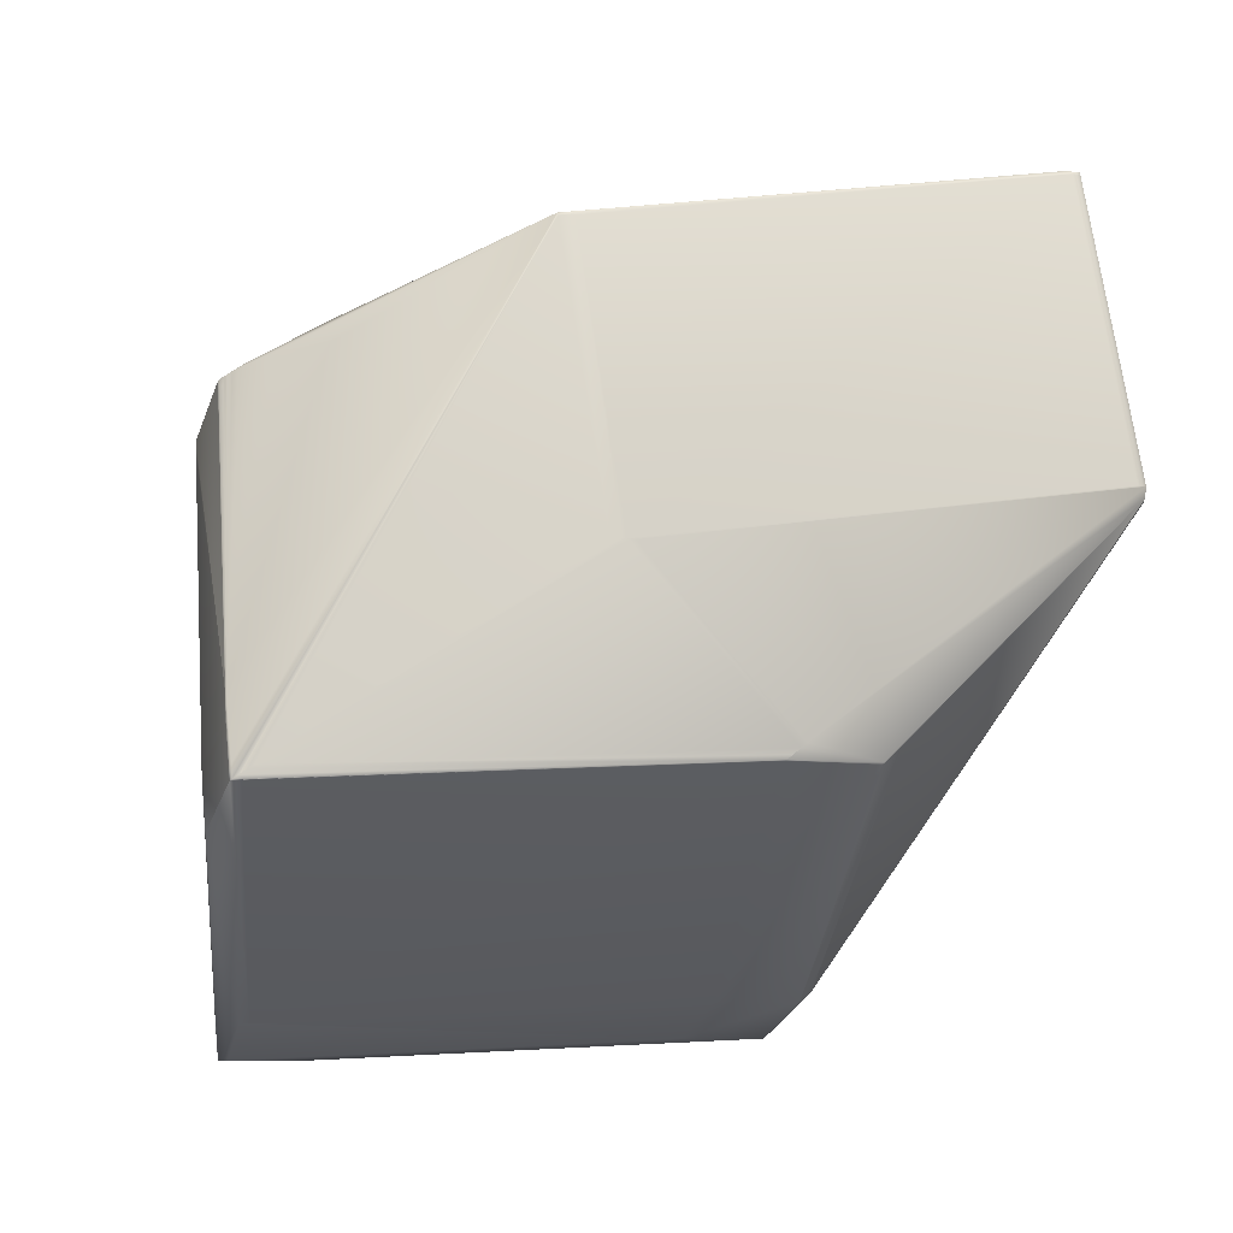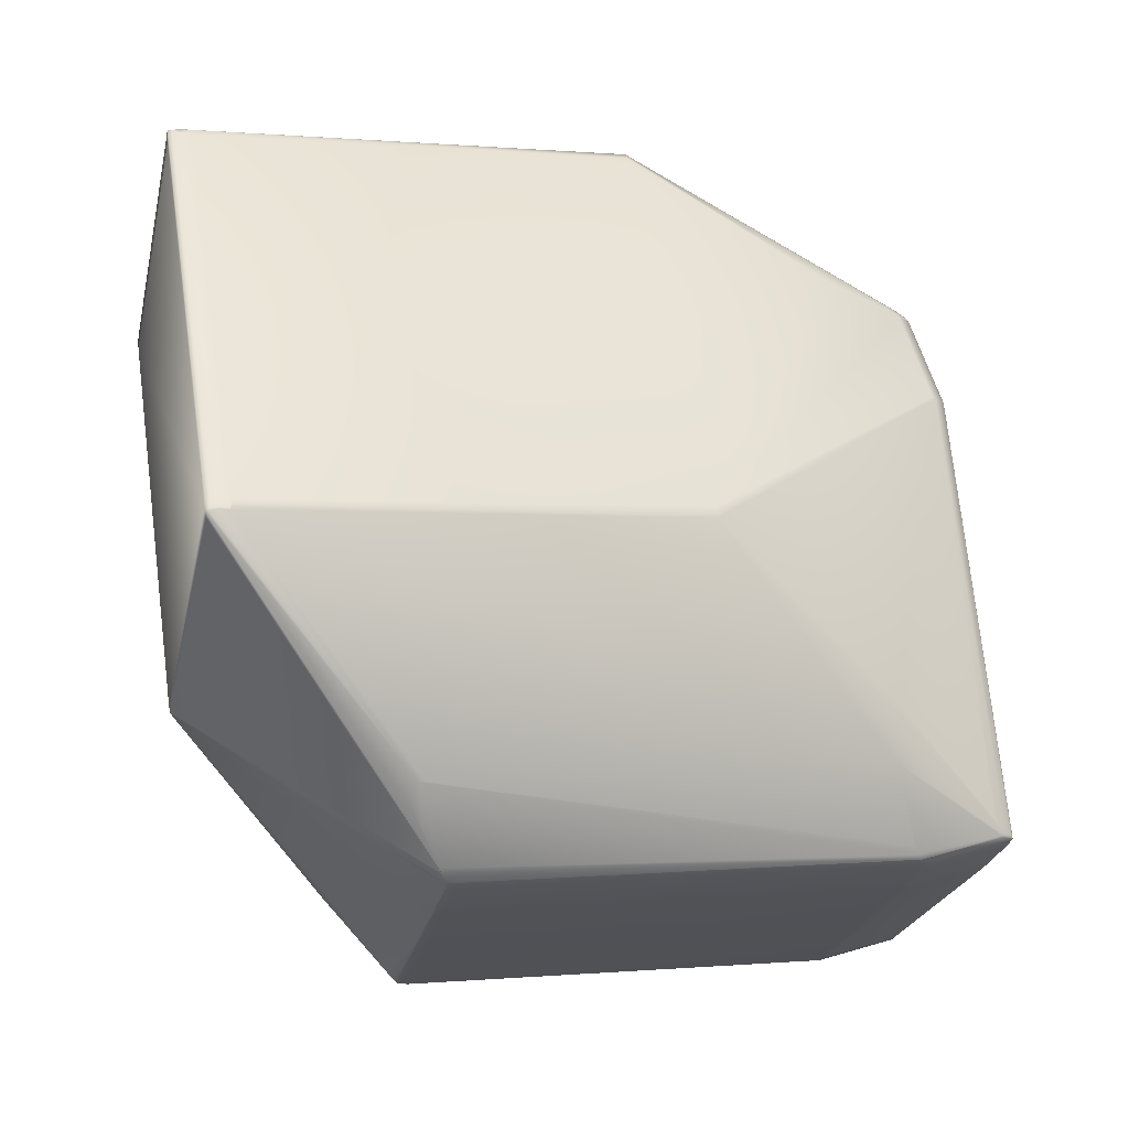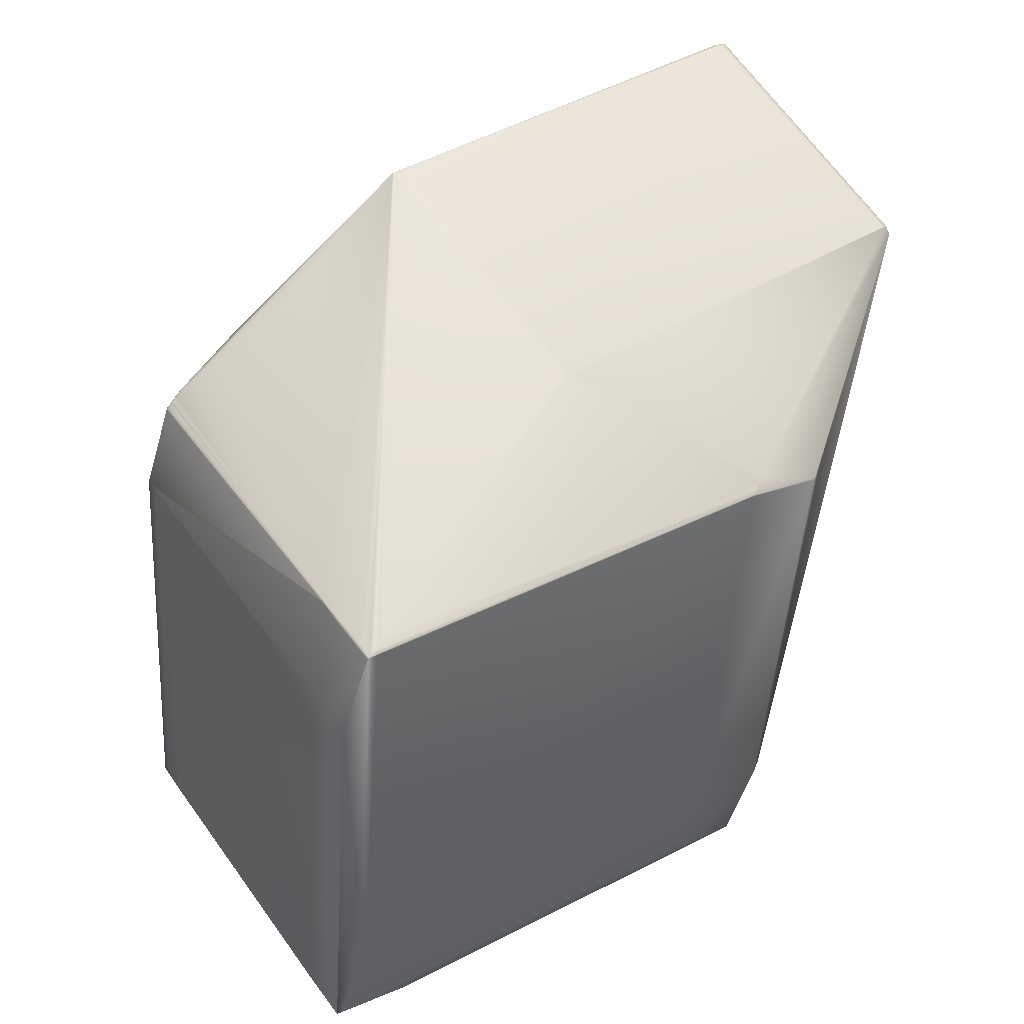
<metadata>
{"format":"obj","ext":"obj","renderer":"f3d","projection":"perspective","resolution":1024,"background":"white","views":[{"elev":59.4,"azim":-16.2,"up":"+Z"},{"elev":-23.6,"azim":159.5,"up":"+Z"},{"elev":47.9,"azim":-44.0,"up":"+Z"}]}
</metadata>
<code>
v 0.175 0.7647 0.9106
v 0.0542 0.7766 0.9229
v 0.0446 0.7006 0.9018
v 0.1654 0.6887 0.8895
v 0.1769 0.7641 0.9103
v 0.175 0.7655 0.9107
v 0.05429 0.7774 0.923
v 0.177 0.7649 0.9103
v 0.05312 0.777 0.923
v 0.04352 0.701 0.9019
v 0.04657 0.6999 0.9014
v 0.1673 0.6881 0.8892
v -0.04836 0.6749 0.889
v 0.07137 0.6514 0.876
v 0.07248 0.6519 0.8762
v 0.05026 0.7775 0.923
v 0.04065 0.7015 0.9019
v 0.05321 0.7778 0.9231
v 0.05034 0.7783 0.9231
v -0.05404 0.6733 0.8875
v -0.04896 0.6747 0.8889
v -0.05009 0.6744 0.8886
v -0.05196 0.6739 0.8881
v -0.05235 0.6738 0.888
v 0.174 0.766 0.9108
v 0.1759 0.7653 0.9104
v 0.1711 0.7665 0.9108
v 0.1739 0.7671 0.9088
v 0.1711 0.7676 0.9088
v 0.05032 0.7794 0.9211
v -0.004267 0.7885 0.889
v -0.007109 0.7744 0.8991
v -0.05029 0.6955 0.8884
v -0.02584 0.7829 0.8878
v -0.02036 0.7798 0.8925
v -0.02922 0.7812 0.8881
v -0.05103 0.6916 0.8884
v -0.05327 0.6772 0.8879
v 0.1621 0.8026 0.7848
v 0.04137 0.8144 0.7971
v 0.1621 0.8023 0.7872
v 0.165 0.802 0.7848
v 0.1053 0.7741 0.7328
v 0.1622 0.8025 0.7855
v 0.1037 0.7744 0.733
v -0.01582 0.7945 0.7459
v 0.04136 0.8142 0.7995
v -0.01564 0.798 0.7604
v -0.03908 0.7854 0.859
v 0.1651 0.802 0.7855
v 0.167 0.8013 0.7851
v 0.167 0.8014 0.7844
v 0.04143 0.8141 0.8002
v 0.1622 0.8023 0.788
v 0.165 0.8018 0.788
v 0.167 0.8011 0.7876
v -0.03847 0.7855 0.8595
v -0.03039 0.7832 0.8848
v 0.1759 0.7664 0.9085
v 0.1574 0.7209 0.7639
v 0.1663 0.6862 0.8848
v 0.0856 0.6509 0.7418
v 0.1584 0.7231 0.7651
v 0.1574 0.7219 0.7619
v 0.1006 0.671 0.7321
v 0.1664 0.6861 0.8855
v 0.08077 0.6464 0.7414
v 0.1673 0.6884 0.886
v 0.08513 0.6504 0.7417
v 0.08423 0.6495 0.7417
v 0.08232 0.6478 0.7416
v 0.1664 0.6859 0.888
v 0.1673 0.6883 0.8867
v 0.07308 0.6521 0.8763
v 0.09039 0.6467 0.8674
v 0.09553 0.6492 0.8669
v 0.09136 0.6471 0.8673
v 0.0911 0.6469 0.8672
v 0.1583 0.7242 0.7631
v 0.1672 0.6895 0.884
v 0.1673 0.6894 0.8847
v 0.1769 0.7643 0.9078
v 0.177 0.7651 0.9079
v 0.1769 0.7654 0.9058
v 0.177 0.7662 0.9059
v 0.177 0.766 0.9084
v 0.1575 0.7228 0.762
v 0.1049 0.6844 0.7308
v 0.08834 0.7345 0.7124
v 0.102 0.6732 0.7315
v 0.0927 0.7571 0.7137
v 0.09132 0.7528 0.7129
v 0.09209 0.7566 0.7133
v 0.08908 0.7384 0.7124
v 0.1671 0.7988 0.7831
v 0.09425 0.7587 0.7152
v 0.168 0.801 0.7843
v 0.1584 0.725 0.7632
v 0.09358 0.758 0.7145
v 0.09338 0.7578 0.7143
v 0.09319 0.7576 0.7142
v 0.09286 0.7573 0.7139
v 0.1584 0.7241 0.7639
v 0.1674 0.6902 0.8848
v 0.1585 0.7249 0.7639
v 0.1681 0.8009 0.785
v 0.1058 0.7687 0.7283
v 0.09505 0.7595 0.716
v 0.09476 0.7593 0.7157
v 0.09451 0.759 0.7154
v 0.1681 0.8007 0.7875
v -0.05114 0.784 0.7349
v -0.0486 0.7851 0.7376
v -0.04901 0.785 0.7372
v -0.04938 0.7848 0.7368
v -0.04974 0.7847 0.7364
v -0.0509 0.7841 0.7352
v 0.08184 0.6591 0.7198
v 0.08278 0.6605 0.7202
v 0.07263 0.6488 0.7159
v -0.02633 0.7829 0.8875
v -0.02679 0.783 0.8872
v -0.02723 0.783 0.887
v -0.02874 0.7831 0.886
v -0.02905 0.7831 0.8858
v -0.0296 0.7832 0.8854
v -0.02983 0.7832 0.8853
v -0.03022 0.7832 0.8849
v 0.07484 0.6518 0.7164
v 0.07396 0.6507 0.7161
v 0.07369 0.6504 0.716
v 0.07344 0.6501 0.716
v 0.073 0.6495 0.7158
v 0.07281 0.649 0.716
v 0.1018 0.7659 0.7241
v -0.0283 0.7808 0.7267
v -0.02668 0.7821 0.7284
v -0.02721 0.7817 0.7278
v -0.05176 0.7835 0.7338
v -0.05134 0.7839 0.7347
v -0.05154 0.7838 0.7344
v -0.05172 0.7837 0.7342
v -0.05161 0.7836 0.7339
v 0.07553 0.6527 0.7167
v 0.07591 0.6532 0.7169
v 0.07518 0.6523 0.7166
v -0.02973 0.7812 0.8878
v -0.02942 0.7801 0.7258
v 0.06747 0.6499 0.875
v 0.06913 0.6506 0.8755
v -0.03022 0.7813 0.8876
v -0.03068 0.7813 0.8873
v -0.05319 0.783 0.7368
v -0.0547 0.7823 0.7353
v -0.04272 0.7836 0.8594
v -0.03192 0.7813 0.8866
v -0.03228 0.7813 0.8864
v -0.0326 0.7814 0.8862
v -0.05513 0.782 0.7348
v -0.0339 0.7775 0.886
v -0.03318 0.7814 0.8859
v 0.08957 0.7571 0.7136
v -0.05152 0.6729 0.8873
v 0.07212 0.6487 0.7156
v 0.07285 0.6526 0.7154
v 0.08758 0.7305 0.7126
v 0.09495 0.6489 0.8669
v 0.08044 0.6462 0.7414
v -0.05532 0.7819 0.7346
v -0.03415 0.7775 0.8858
v -0.03343 0.7814 0.8857
v 0.07281 0.6493 0.7158
v 0.0947 0.6487 0.8668
v -0.05236 0.7833 0.7338
v -0.056 0.7815 0.7342
v -0.0348 0.7774 0.8854
v -0.04953 0.6995 0.8883
v -0.03383 0.7814 0.8853
v -0.03401 0.7814 0.8852
v -0.03407 0.7813 0.8853
v 0.09041 0.6466 0.8671
v 0.07655 0.6443 0.7419
v 0.07679 0.6444 0.7419
v -0.05233 0.7832 0.7334
v -0.03073 0.7832 0.8845
v -0.03437 0.7813 0.8849
v -0.03077 0.7832 0.8845
v 0.0722 0.6485 0.7158
v 0.08984 0.6465 0.8671
v -0.05608 0.7814 0.734
v -0.04279 0.7835 0.8592
v -0.05599 0.7814 0.7339
v -0.04353 0.7796 0.8594
v -0.05076 0.6954 0.888
v -0.03443 0.7813 0.8849
v -0.03522 0.7773 0.885
v -0.03448 0.7813 0.8848
v -0.03598 0.7733 0.8851
v -0.05073 0.6954 0.8881
v -0.03504 0.7774 0.8852
v -0.0358 0.7733 0.8854
v -0.05054 0.6954 0.8883
v -0.05129 0.6915 0.8883
v -0.0343 0.7813 0.8851
v -0.05354 0.6771 0.8877
v 0.09119 0.7526 0.7129
v 0.09196 0.7564 0.7133
v 0.08943 0.7569 0.7135
v -0.02955 0.7799 0.7258
v 0.0672 0.6498 0.8749
v -0.05431 0.6733 0.8874
v -0.05178 0.6728 0.8871
v 0.08894 0.7382 0.7124
v 0.06848 0.6468 0.716
v 0.06921 0.6507 0.7158
v 0.06595 0.6473 0.7162
v 0.07195 0.6485 0.7156
v 0.0683 0.6466 0.716
v -0.05068 0.6696 0.7283
v -0.05321 0.6701 0.7285
v 0.06669 0.6512 0.7161
v -0.03332 0.7578 0.7249
v 0.08819 0.7343 0.7124
v 0.08566 0.7348 0.7126
v -0.05303 0.6703 0.7285
v -0.0523 0.6742 0.7283
v -0.05247 0.674 0.7284
v -0.03697 0.756 0.7253
v -0.03774 0.7519 0.7255
v 0.07194 0.6484 0.7157
v -0.05686 0.7775 0.7336
v -0.04357 0.7797 0.8589
v -0.05679 0.7774 0.7335
v -0.05761 0.7737 0.7336
v -0.04432 0.7758 0.8589
v -0.05754 0.7735 0.7335
v -0.04354 0.7796 0.8592
v -0.04429 0.7756 0.8595
v -0.04428 0.7757 0.8594
v -0.05903 0.6977 0.8624
v -0.04505 0.7717 0.8595
v -0.05978 0.6938 0.8624
v -0.05152 0.6915 0.888
v -0.05601 0.7813 0.7338
v -0.05835 0.7698 0.7338
v -0.04506 0.7719 0.859
v -0.05911 0.7657 0.7339
v -0.05837 0.7696 0.7338
v -0.04582 0.7679 0.8592
v -0.07384 0.6878 0.7368
v -0.07311 0.6917 0.7367
v -0.06056 0.69 0.8621
v -0.07606 0.6734 0.7362
v -0.07609 0.6734 0.7363
v -0.0628 0.6756 0.8615
v -0.05456 0.6734 0.8871
v -0.0523 0.6876 0.8876
v -0.05982 0.7592 0.733
v -0.06058 0.7552 0.7331
v -0.07532 0.6773 0.7361
v -0.03517 0.7774 0.885
v -0.03593 0.7734 0.8852
v -0.05067 0.6955 0.8881
v -0.05142 0.6916 0.8881
v -0.05372 0.6772 0.8876
v -0.03398 0.7743 0.7258
v -0.03032 0.7761 0.7254
v -0.03257 0.7617 0.7249
v -0.0332 0.7781 0.7262
v -0.03622 0.7599 0.7253
v -0.05897 0.7631 0.7329
v -0.05671 0.7774 0.7334
v 0.08866 0.7531 0.7132
v 0.08641 0.7387 0.7126
v -0.05593 0.7812 0.7338
v -0.07605 0.6734 0.7362
v -0.06779 0.6711 0.762
v -0.0545 0.6733 0.8872
v 0.06701 0.6498 0.8748
v -0.05197 0.6728 0.887
v -0.05972 0.7592 0.7329
v 0.06829 0.6465 0.7161
v -0.05069 0.6695 0.7284
v -0.05322 0.67 0.7286
v -0.07597 0.6734 0.7362
v -0.07523 0.6773 0.736
v -0.07447 0.6813 0.7359
v -0.05148 0.6915 0.8881
v -0.07531 0.6773 0.7361
v -0.0598 0.7592 0.733
v -0.06057 0.7552 0.7331
v 0.05372 0.6476 0.7495
v -0.06526 0.6706 0.7618
v 0.04546 0.6499 0.7237
v -0.07351 0.6729 0.736
v -0.05226 0.6877 0.8877
v -0.05905 0.7631 0.733
f 1 2 3
f 1 4 5
f 1 3 4
f 1 6 7
f 1 7 2
f 1 5 8
f 1 8 6
f 2 9 10
f 2 10 3
f 2 7 9
f 4 3 11
f 4 12 5
f 4 11 12
f 3 10 13
f 3 13 14
f 3 15 11
f 3 14 15
f 16 17 9
f 16 9 18
f 16 19 20
f 16 18 19
f 16 13 17
f 16 21 13
f 16 22 21
f 16 23 22
f 16 24 23
f 16 20 24
f 17 10 9
f 17 13 10
f 9 7 18
f 6 25 7
f 6 8 26
f 6 26 25
f 7 25 18
f 27 19 18
f 27 25 28
f 27 18 25
f 27 29 30
f 27 30 19
f 27 28 29
f 19 30 31
f 19 32 33
f 19 31 34
f 19 35 32
f 19 36 35
f 19 34 36
f 19 33 37
f 19 37 38
f 19 38 20
f 25 26 28
f 39 40 41
f 39 42 43
f 39 41 44
f 39 44 42
f 39 43 45
f 39 45 46
f 39 46 40
f 40 47 41
f 40 48 49
f 40 46 48
f 40 49 47
f 42 44 50
f 42 50 51
f 42 52 43
f 42 51 52
f 41 47 53
f 41 54 44
f 41 53 54
f 47 49 53
f 44 54 50
f 50 54 55
f 50 55 56
f 50 56 51
f 54 53 29
f 54 29 55
f 53 30 29
f 53 31 30
f 53 57 58
f 53 58 31
f 53 49 57
f 29 28 55
f 55 28 59
f 55 59 56
f 28 26 59
f 60 61 62
f 60 63 61
f 60 64 63
f 60 65 64
f 60 62 65
f 61 66 67
f 61 63 68
f 61 68 66
f 61 69 62
f 61 70 69
f 61 71 70
f 61 67 71
f 66 72 67
f 66 68 73
f 66 73 72
f 72 73 12
f 72 12 74
f 72 74 75
f 72 76 67
f 72 77 76
f 72 78 77
f 72 75 78
f 63 64 79
f 63 79 80
f 63 80 68
f 68 80 81
f 68 81 73
f 82 73 81
f 82 5 12
f 82 12 73
f 82 83 5
f 82 84 83
f 82 81 84
f 5 83 8
f 12 11 74
f 11 15 74
f 83 84 85
f 83 85 86
f 83 86 8
f 8 86 26
f 26 86 59
f 64 87 79
f 64 88 89
f 64 65 90
f 64 90 88
f 64 91 87
f 64 92 93
f 64 93 91
f 64 94 92
f 64 89 94
f 95 87 96
f 95 97 98
f 95 98 87
f 95 96 97
f 87 98 79
f 87 99 96
f 87 100 99
f 87 101 100
f 87 102 101
f 87 91 102
f 79 103 80
f 79 98 103
f 80 103 81
f 84 81 104
f 84 104 85
f 103 98 105
f 103 105 104
f 103 104 81
f 97 52 51
f 97 106 105
f 97 105 98
f 97 51 106
f 97 43 52
f 97 107 43
f 97 108 107
f 97 109 108
f 97 110 109
f 97 96 110
f 106 85 104
f 106 104 105
f 106 111 85
f 106 51 111
f 85 111 86
f 111 51 56
f 111 56 59
f 111 59 86
f 32 35 33
f 48 46 112
f 48 113 49
f 48 114 113
f 48 115 114
f 48 116 115
f 48 117 116
f 48 112 117
f 88 90 118
f 88 119 89
f 88 118 119
f 65 62 69
f 65 69 120
f 65 120 90
f 31 121 34
f 31 122 121
f 31 123 122
f 31 124 123
f 31 125 124
f 31 126 125
f 31 127 126
f 31 128 127
f 31 58 128
f 90 129 118
f 90 130 129
f 90 131 130
f 90 132 131
f 90 133 132
f 90 134 133
f 90 120 134
f 43 107 135
f 43 135 108
f 43 108 136
f 43 137 45
f 43 138 137
f 43 136 138
f 45 137 46
f 46 137 138
f 46 138 139
f 46 140 112
f 46 141 140
f 46 142 141
f 46 143 142
f 46 139 143
f 107 108 135
f 35 36 33
f 119 118 144
f 119 145 89
f 119 144 145
f 118 146 144
f 118 129 146
f 113 114 49
f 36 34 121
f 36 147 33
f 36 121 147
f 108 109 148
f 108 148 136
f 74 15 75
f 13 21 149
f 13 150 14
f 13 149 150
f 145 144 89
f 114 115 116
f 114 116 49
f 147 121 122
f 147 151 152
f 147 122 151
f 147 152 33
f 109 110 96
f 109 96 148
f 15 14 75
f 21 22 149
f 144 146 89
f 69 70 120
f 151 122 123
f 151 123 152
f 146 129 89
f 153 116 112
f 153 154 155
f 153 112 154
f 153 155 49
f 153 49 116
f 116 117 112
f 152 123 124
f 152 156 33
f 152 157 156
f 152 124 157
f 96 99 100
f 96 100 101
f 96 101 148
f 138 136 139
f 14 150 149
f 14 149 75
f 22 23 24
f 22 24 149
f 129 130 89
f 70 71 120
f 156 157 33
f 130 131 89
f 157 124 125
f 157 158 33
f 157 125 158
f 131 132 89
f 154 112 141
f 154 159 155
f 154 141 159
f 112 140 141
f 158 125 126
f 158 160 33
f 158 161 160
f 158 126 161
f 101 102 93
f 101 93 162
f 101 162 148
f 136 148 139
f 24 163 149
f 24 20 163
f 132 133 164
f 132 164 165
f 132 166 89
f 132 165 166
f 71 67 120
f 76 77 78
f 76 167 168
f 76 78 167
f 76 168 67
f 159 141 142
f 159 169 155
f 159 142 169
f 160 161 170
f 160 170 33
f 161 126 127
f 161 171 170
f 161 127 171
f 102 91 93
f 133 172 164
f 133 134 172
f 167 78 173
f 167 173 168
f 169 142 174
f 169 175 155
f 169 174 175
f 142 143 139
f 142 139 174
f 57 49 58
f 170 171 176
f 170 176 177
f 170 177 33
f 171 127 128
f 171 178 179
f 171 128 58
f 171 179 180
f 171 58 178
f 171 180 176
f 172 134 120
f 172 120 164
f 78 75 181
f 78 181 182
f 78 183 173
f 78 182 183
f 173 183 168
f 178 58 179
f 139 148 184
f 139 184 174
f 179 58 185
f 179 186 180
f 179 185 186
f 58 49 187
f 58 187 185
f 120 67 188
f 120 188 164
f 75 149 189
f 75 189 181
f 175 174 184
f 175 190 191
f 175 191 155
f 175 192 190
f 175 184 192
f 155 193 194
f 155 191 193
f 155 195 187
f 155 187 49
f 155 196 197
f 155 198 196
f 155 199 198
f 155 197 195
f 155 194 199
f 176 180 200
f 176 200 201
f 176 201 202
f 176 202 177
f 177 202 33
f 33 202 203
f 33 203 37
f 180 186 195
f 180 204 200
f 180 195 204
f 37 203 205
f 37 205 38
f 92 94 206
f 92 206 207
f 92 207 93
f 93 207 208
f 93 208 209
f 93 209 162
f 162 209 148
f 148 209 184
f 149 163 210
f 149 210 189
f 163 20 210
f 20 38 211
f 20 212 210
f 20 211 212
f 38 205 211
f 94 89 213
f 94 213 206
f 214 215 164
f 214 216 215
f 214 164 217
f 214 218 219
f 214 219 220
f 214 220 216
f 214 217 218
f 215 216 221
f 215 221 222
f 215 165 164
f 215 223 165
f 215 224 223
f 215 222 224
f 216 225 226
f 216 226 221
f 216 220 225
f 225 220 227
f 225 227 226
f 221 226 222
f 226 228 222
f 226 229 228
f 226 227 229
f 164 188 230
f 164 230 217
f 89 166 223
f 89 223 213
f 166 165 223
f 181 189 182
f 67 168 230
f 67 230 188
f 186 185 187
f 186 187 195
f 231 232 190
f 231 190 233
f 231 234 235
f 231 235 232
f 231 233 236
f 231 236 234
f 232 191 190
f 232 235 237
f 232 237 191
f 193 238 194
f 193 191 237
f 193 239 238
f 193 237 239
f 238 240 194
f 238 239 241
f 238 241 240
f 240 241 242
f 240 242 243
f 240 243 194
f 190 192 244
f 190 244 233
f 245 246 235
f 245 247 246
f 245 234 248
f 245 235 234
f 245 248 247
f 246 247 249
f 246 249 241
f 246 239 235
f 246 241 239
f 247 250 249
f 247 248 251
f 247 251 250
f 249 250 252
f 249 252 242
f 249 242 241
f 250 251 253
f 250 254 255
f 250 255 252
f 250 253 254
f 252 255 256
f 252 257 242
f 252 256 257
f 234 258 248
f 234 236 258
f 235 239 237
f 248 258 251
f 251 258 259
f 251 259 260
f 251 260 253
f 242 257 243
f 200 204 261
f 200 261 262
f 200 262 263
f 200 263 201
f 201 263 202
f 202 263 264
f 202 264 203
f 204 195 261
f 203 264 265
f 203 265 205
f 266 267 268
f 266 269 267
f 266 270 271
f 266 268 270
f 266 272 269
f 266 271 272
f 206 273 207
f 206 213 274
f 206 274 273
f 273 267 208
f 273 208 207
f 273 274 268
f 273 268 267
f 267 269 209
f 267 209 208
f 269 192 184
f 269 184 209
f 269 272 275
f 269 275 192
f 254 253 276
f 254 276 255
f 255 277 278
f 255 278 256
f 255 276 277
f 210 212 279
f 210 279 189
f 212 211 279
f 211 205 278
f 211 280 279
f 211 278 280
f 205 265 278
f 270 268 222
f 270 228 281
f 270 222 228
f 270 281 271
f 213 223 224
f 213 224 274
f 274 224 222
f 274 222 268
f 218 217 230
f 218 282 219
f 218 230 282
f 219 282 220
f 220 282 283
f 220 283 284
f 220 284 276
f 220 276 285
f 220 285 286
f 220 286 227
f 228 229 281
f 229 227 281
f 227 287 281
f 227 286 287
f 183 282 168
f 183 182 282
f 168 282 230
f 192 275 244
f 261 195 196
f 261 196 198
f 261 198 199
f 261 199 262
f 262 199 263
f 263 199 288
f 263 288 264
f 195 197 196
f 264 288 265
f 253 260 289
f 253 289 276
f 258 236 290
f 258 290 259
f 259 290 260
f 260 290 291
f 260 291 289
f 292 293 294
f 292 279 293
f 292 182 189
f 292 189 279
f 292 294 182
f 293 279 280
f 293 280 278
f 293 277 294
f 293 278 277
f 277 295 294
f 277 276 295
f 278 265 296
f 278 296 256
f 265 288 296
f 282 182 294
f 282 294 283
f 283 294 284
f 284 294 295
f 284 295 276
f 233 244 272
f 233 297 236
f 233 272 271
f 233 271 297
f 244 275 272
f 236 297 290
f 199 194 243
f 199 243 288
f 296 288 257
f 296 257 256
f 288 243 257
f 297 271 281
f 297 281 290
f 276 289 286
f 276 286 285
f 290 281 291
f 291 281 289
f 289 281 287
f 289 287 286

</code>
